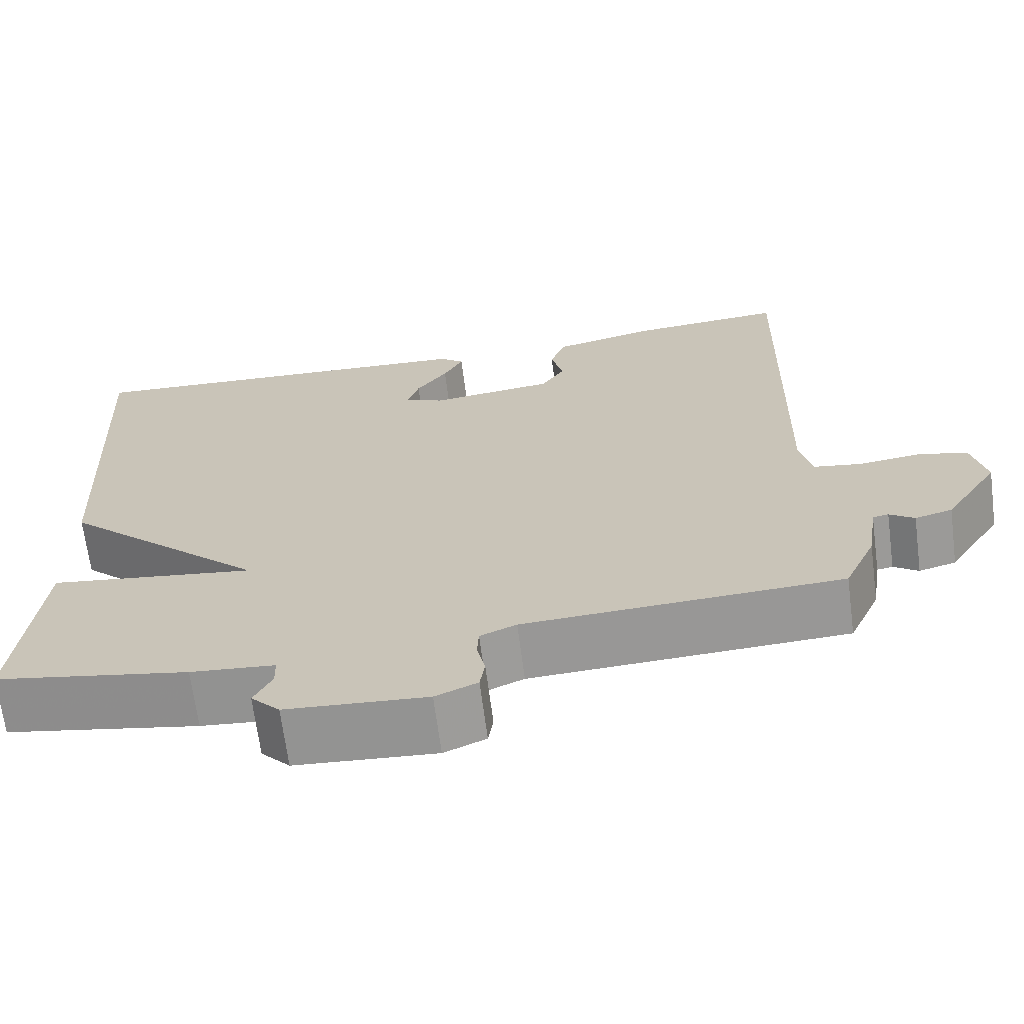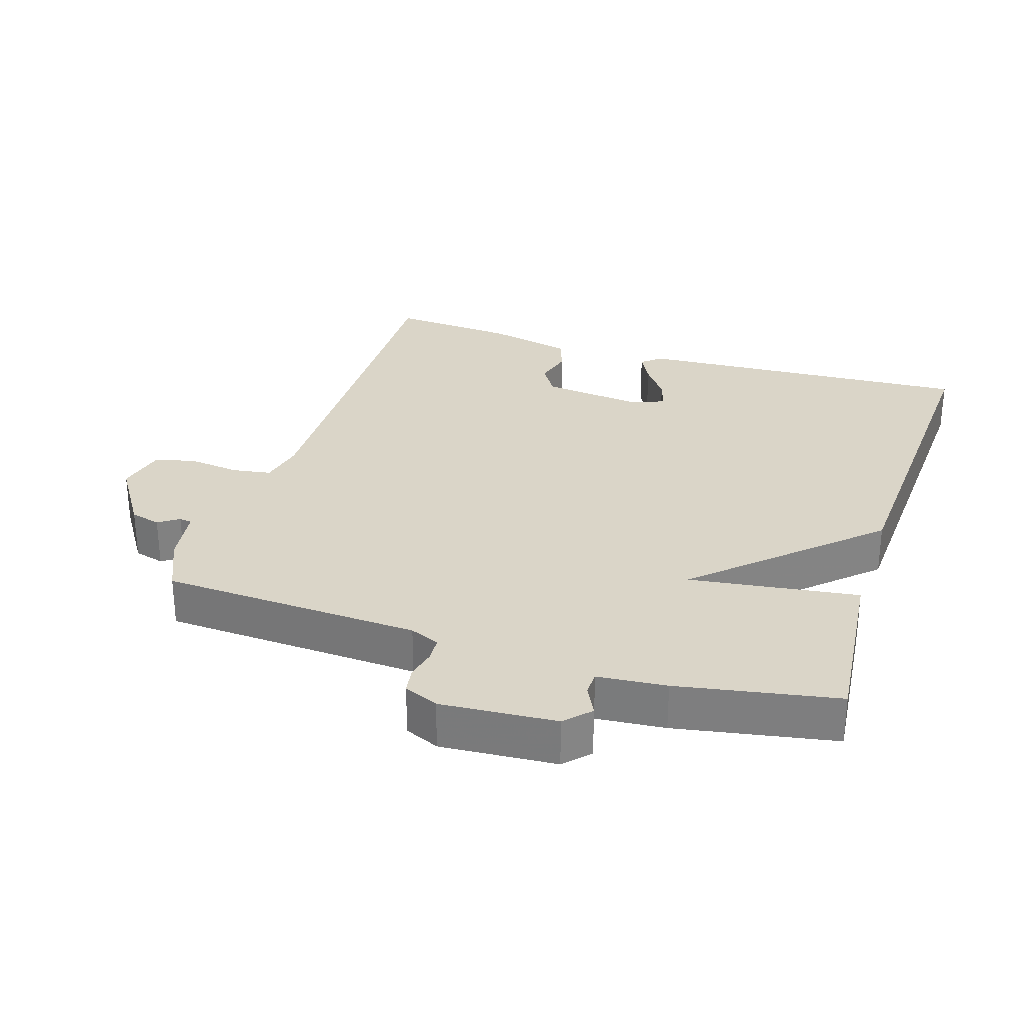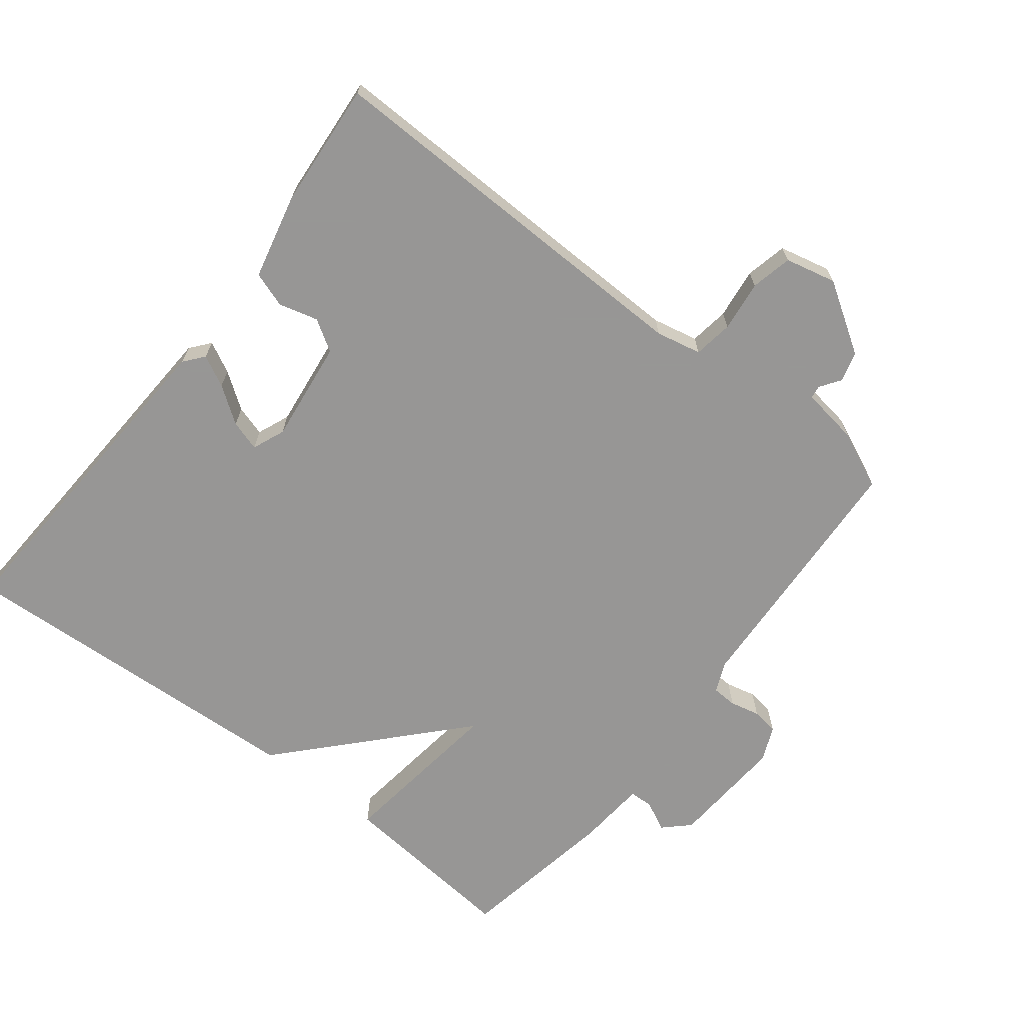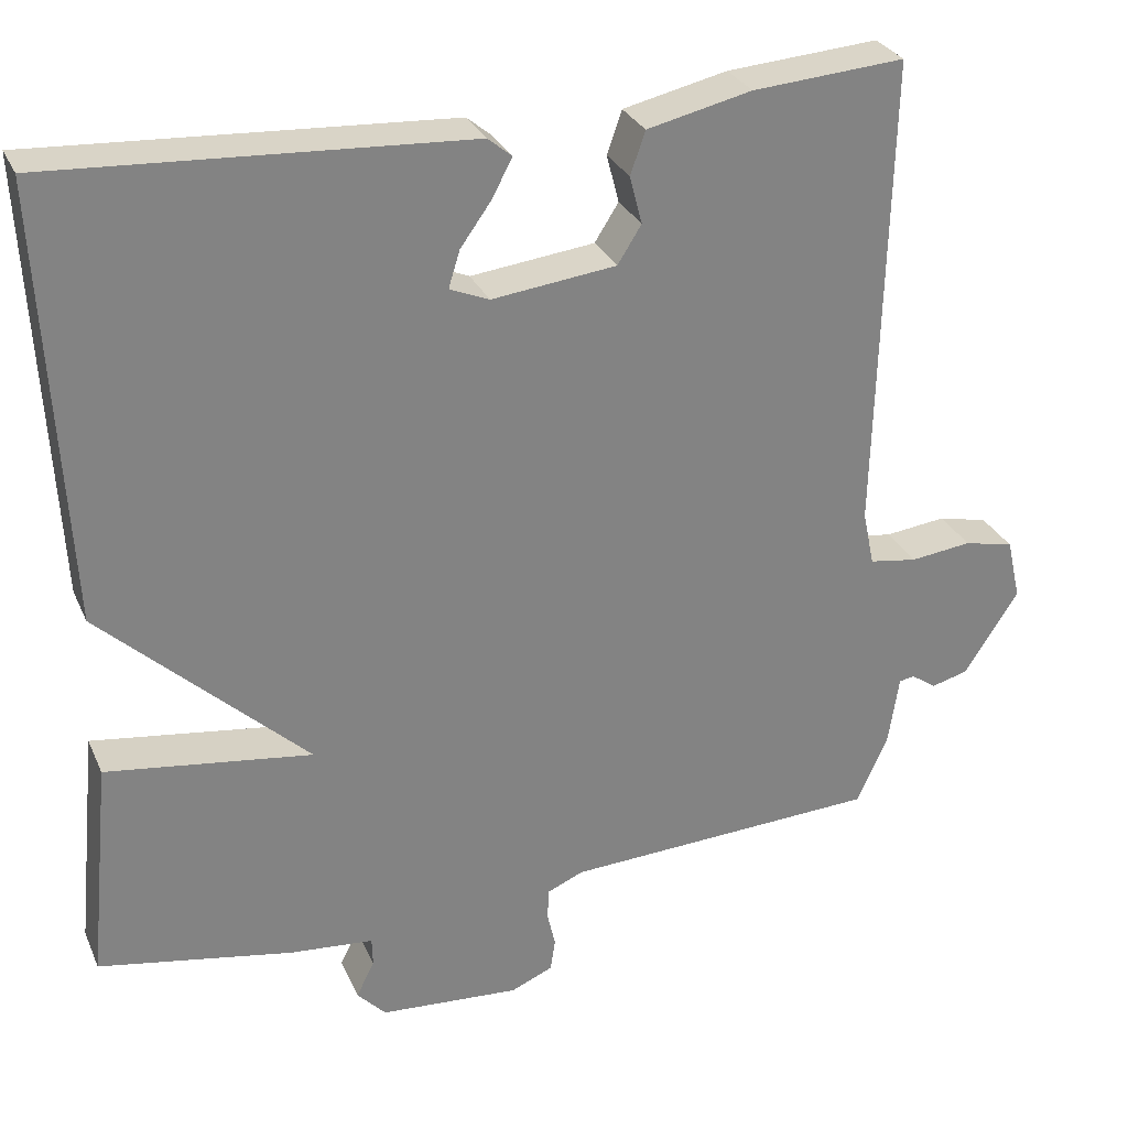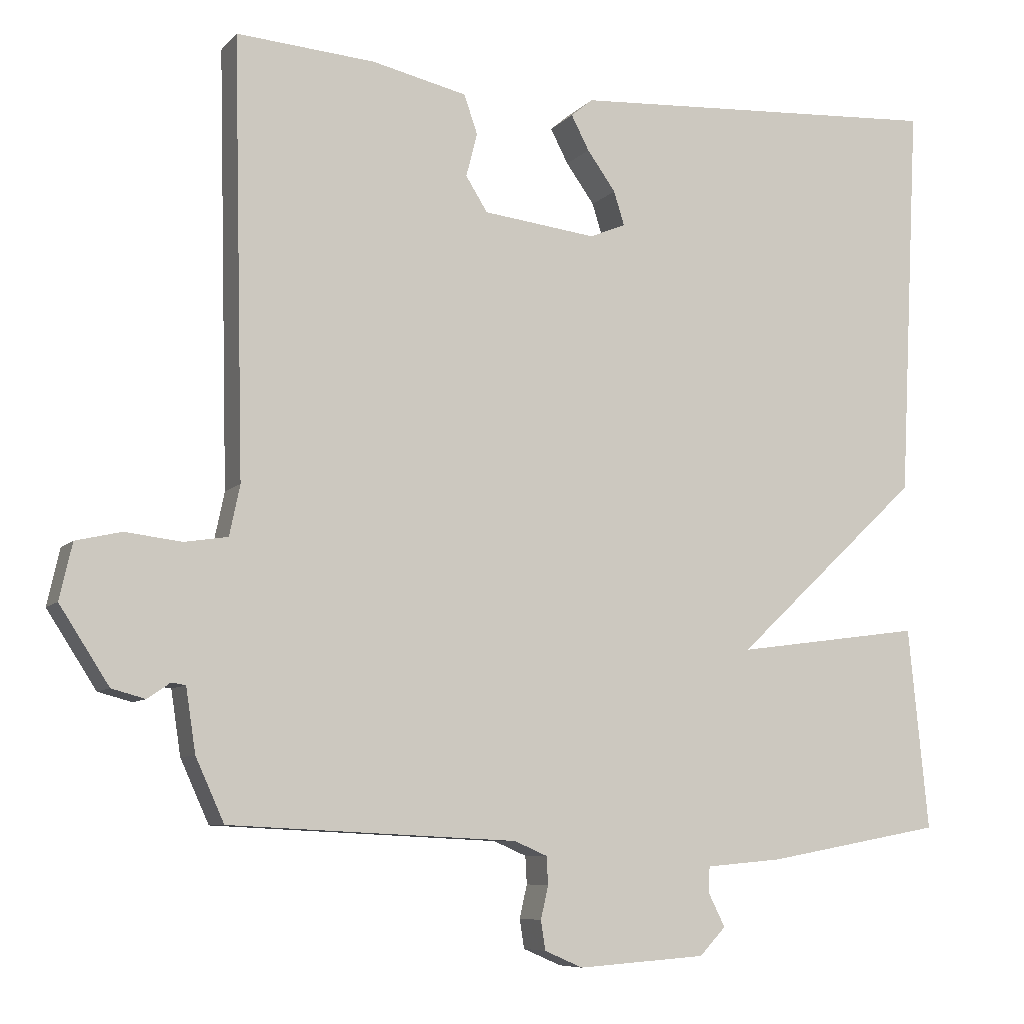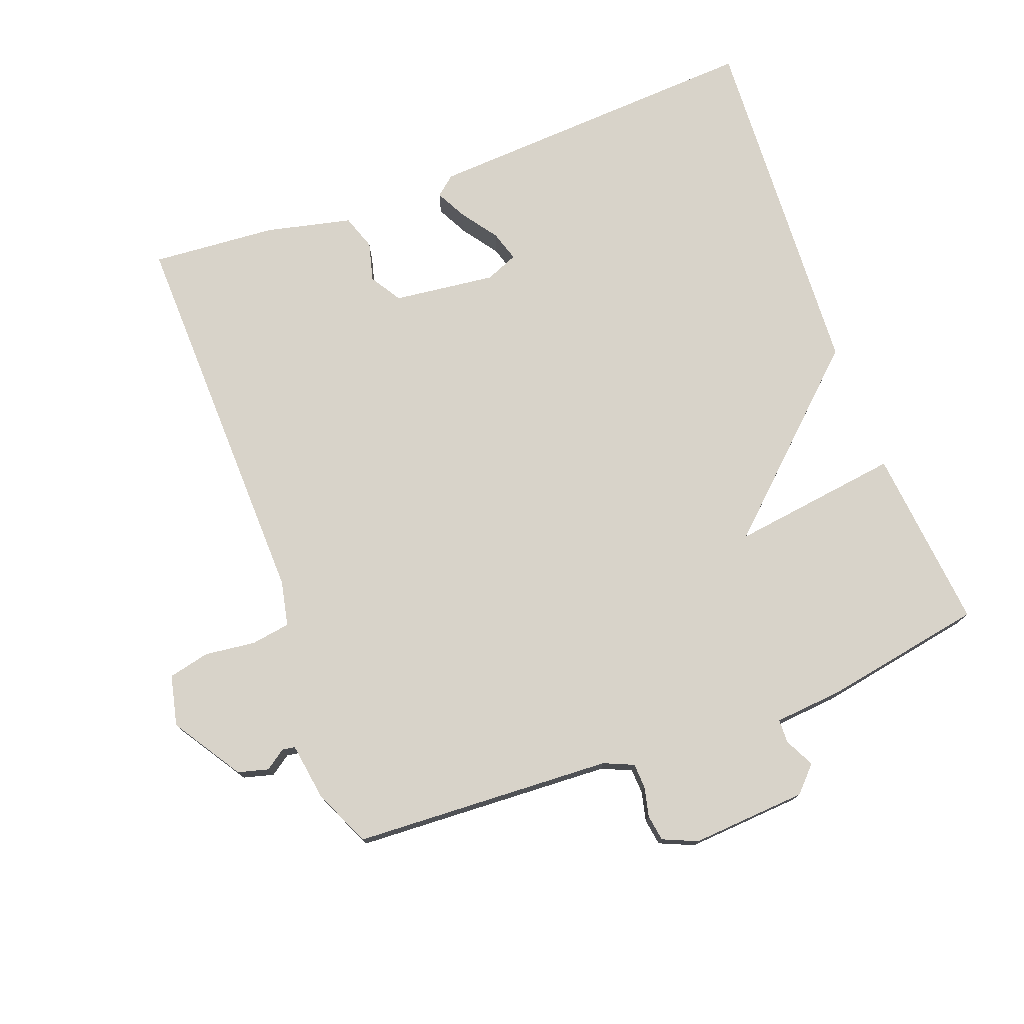
<metadata>
{"format":"obj","ext":"obj","renderer":"f3d","projection":"perspective","resolution":1024,"background":"white","views":[{"elev":-67.7,"azim":7.4,"up":"+Z"},{"elev":29.3,"azim":-162.2,"up":"+Y"},{"elev":-68.0,"azim":52.3,"up":"+Y"},{"elev":29.2,"azim":-20.7,"up":"+Z"},{"elev":-7.7,"azim":157.4,"up":"+Z"},{"elev":75.9,"azim":159.6,"up":"+Y"}]}
</metadata>
<code>
v 0.5 0.07 0.5
v 0.486 0.07 -0.079
v 0.5 0.07 -0.146
v 0.558 0.07 -0.155
v 0.633 0.07 -0.146
v 0.694 0.07 -0.16
v 0.711 0.07 -0.235
v 0.645 0.07 -0.337
v 0.6 0.07 -0.349
v 0.57 0.07 -0.328
v 0.551 0.07 -0.331
v 0.538 0.07 -0.416
v 0.5 0.07 -0.5
v 0.116 0.07 -0.519
v 0.072 0.07 -0.538
v 0.07 0.07 -0.575
v 0.08 0.07 -0.619
v 0.074 0.07 -0.658
v 0.023 0.07 -0.68
v -0.148 0.07 -0.668
v -0.183 0.07 -0.631
v -0.161 0.07 -0.587
v -0.162 0.07 -0.552
v -0.264 0.07 -0.543
v -0.5 0.07 -0.5
v -0.473 0.07 -0.23
v -0.223 0.07 -0.264
v -0.473 0.07 -0.03
v -0.5 0.07 0.5
v 0.004 0.07 0.471
v 0.033 0.07 0.447
v 0.009 0.07 0.401
v -0.029 0.07 0.348
v -0.043 0.07 0.303
v 0.005 0.07 0.283
v 0.156 0.07 0.301
v 0.185 0.07 0.347
v 0.17 0.07 0.405
v 0.188 0.07 0.457
v 0.315 0.07 0.486
v 0.5 0 0.5
v 0.486 0 -0.079
v 0.5 0 -0.146
v 0.558 0 -0.155
v 0.633 0 -0.146
v 0.694 0 -0.16
v 0.711 0 -0.235
v 0.645 0 -0.337
v 0.6 0 -0.349
v 0.57 0 -0.328
v 0.551 0 -0.331
v 0.538 0 -0.416
v 0.5 0 -0.5
v 0.116 0 -0.519
v 0.072 0 -0.538
v 0.07 0 -0.575
v 0.08 0 -0.619
v 0.074 0 -0.658
v 0.023 0 -0.68
v -0.148 0 -0.668
v -0.183 0 -0.631
v -0.161 0 -0.587
v -0.162 0 -0.552
v -0.264 0 -0.543
v -0.5 0 -0.5
v -0.473 0 -0.23
v -0.223 0 -0.264
v -0.473 0 -0.03
v -0.5 0 0.5
v 0.004 0 0.471
v 0.033 0 0.447
v 0.009 0 0.401
v -0.029 0 0.348
v -0.043 0 0.303
v 0.005 0 0.283
v 0.156 0 0.301
v 0.185 0 0.347
v 0.17 0 0.405
v 0.188 0 0.457
v 0.315 0 0.486
f 40 1 2
f 39 40 2
f 38 39 2
f 37 38 2
f 36 37 2 3
f 35 36 3
f 34 35 3
f 31 32 33
f 30 31 33
f 29 30 33
f 28 29 33
f 27 28 33 34
f 25 26 27
f 24 25 27
f 23 24 27
f 23 27 34 3
f 20 21 22
f 19 20 22
f 18 19 22
f 17 18 22
f 16 17 22
f 15 16 22 23
f 23 3 4
f 15 23 4
f 14 15 4
f 13 14 4
f 12 13 4
f 11 12 4
f 8 9 10
f 7 8 10
f 6 7 10
f 5 6 10
f 4 5 10
f 4 10 11
f 42 41 80
f 42 80 79
f 42 79 78
f 42 78 77
f 43 42 77 76
f 43 76 75
f 43 75 74
f 73 72 71
f 73 71 70
f 73 70 69
f 73 69 68
f 74 73 68 67
f 67 66 65
f 67 65 64
f 67 64 63
f 43 74 67 63
f 62 61 60
f 62 60 59
f 62 59 58
f 62 58 57
f 62 57 56
f 63 62 56 55
f 44 43 63
f 44 63 55
f 44 55 54
f 44 54 53
f 44 53 52
f 44 52 51
f 50 49 48
f 50 48 47
f 50 47 46
f 50 46 45
f 50 45 44
f 51 50 44
f 1 41 42 2
f 2 42 43 3
f 3 43 44 4
f 4 44 45 5
f 5 45 46 6
f 6 46 47 7
f 7 47 48 8
f 8 48 49 9
f 9 49 50 10
f 10 50 51 11
f 11 51 52 12
f 12 52 53 13
f 13 53 54 14
f 14 54 55 15
f 15 55 56 16
f 16 56 57 17
f 17 57 58 18
f 18 58 59 19
f 19 59 60 20
f 20 60 61 21
f 21 61 62 22
f 22 62 63 23
f 23 63 64 24
f 24 64 65 25
f 25 65 66 26
f 26 66 67 27
f 27 67 68 28
f 28 68 69 29
f 29 69 70 30
f 30 70 71 31
f 31 71 72 32
f 32 72 73 33
f 33 73 74 34
f 34 74 75 35
f 35 75 76 36
f 36 76 77 37
f 37 77 78 38
f 38 78 79 39
f 39 79 80 40
f 40 80 41 1

</code>
